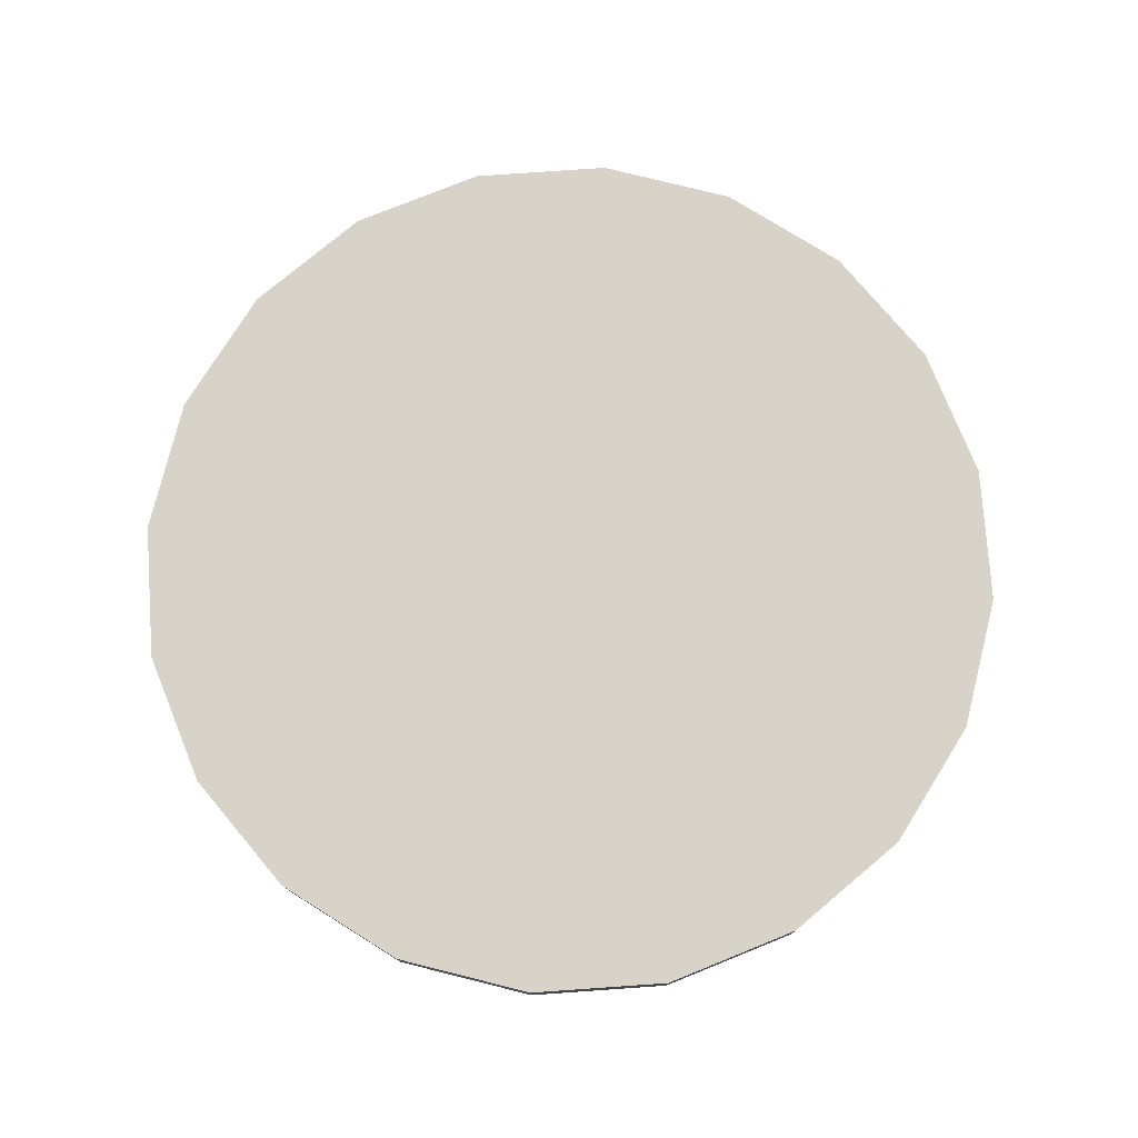
<metadata>
{"format":"obj","ext":"obj","renderer":"f3d","projection":"perspective","resolution":1024,"background":"white","views":[{"elev":77.0,"azim":23.0,"up":"+Z"}]}
</metadata>
<code>
g Darts
v 0 0.2766 0.01684
v 6.151e-08 0.01418 -0.01684
v -0.08548 0.2631 0.01684
v -0.004381 0.01348 -0.01684
v -0.1626 0.2238 0.01684
v -0.008334 0.01147 -0.01684
v -0.2238 0.1626 0.01684
v -0.01147 0.008334 -0.01684
v -0.2631 0.08548 0.01684
v -0.01348 0.004381 -0.01684
v -0.2766 -1.136e-08 0.01684
v -0.01418 1.417e-08 -0.01684
v -0.2631 -0.08548 0.01684
v -0.01348 -0.004381 -0.01684
v -0.2238 -0.1626 0.01684
v -0.01147 -0.008334 -0.01684
v -0.1626 -0.2238 0.01684
v -0.008334 -0.01147 -0.01684
v -0.08548 -0.2631 0.01684
v -0.004381 -0.01348 -0.01684
v 9.014e-08 -0.2766 0.01684
v -3.665e-08 -0.01418 -0.01684
v 0.08548 -0.2631 0.01684
v 0.004381 -0.01348 -0.01684
v 0.1626 -0.2238 0.01684
v 0.008334 -0.01147 -0.01684
v 0.2238 -0.1626 0.01684
v 0.01147 -0.008334 -0.01684
v 0.2631 -0.08548 0.01684
v 0.01348 -0.004381 -0.01684
v 0.2766 2.678e-07 0.01684
v 0.01418 3.201e-08 -0.01684
v 0.2631 0.08548 0.01684
v 0.01348 0.004381 -0.01684
v 0.2238 0.1626 0.01684
v 0.01147 0.008334 -0.01684
v 0.1626 0.2238 0.01684
v 0.008334 0.01147 -0.01684
v 0.08548 0.2631 0.01684
v 0.004381 0.01348 -0.01684
v -0.08548 0.2631 -0.01684
v 0 0.2766 -0.01684
v -0.1626 0.2238 -0.01684
v -0.2238 0.1626 -0.01684
v -0.2631 0.08548 -0.01684
v -0.2766 -1.283e-08 -0.01684
v -0.2631 -0.08548 -0.01684
v -0.2238 -0.1626 -0.01684
v -0.1626 -0.2238 -0.01684
v -0.08548 -0.2631 -0.01684
v 9.014e-08 -0.2766 -0.01684
v 0.08548 -0.2631 -0.01684
v 0.1626 -0.2238 -0.01684
v 0.2238 -0.1626 -0.01684
v 0.2631 -0.08548 -0.01684
v 0.2766 2.664e-07 -0.01684
v 0.2631 0.08548 -0.01684
v 0.2238 0.1626 -0.01684
v 0.1626 0.2238 -0.01684
v 0.08548 0.2631 -0.01684
v -0.07652 0.2355 -0.01684
v 8.971e-09 0.2476 -0.01684
v -0.1455 0.2003 -0.01684
v -0.2003 0.1455 -0.01684
v -0.2355 0.07652 -0.01684
v -0.2476 -9.983e-09 -0.01684
v -0.2355 -0.07652 -0.01684
v -0.2003 -0.1455 -0.01684
v -0.1455 -0.2003 -0.01684
v -0.07652 -0.2355 -0.01684
v 7.876e-08 -0.2476 -0.01684
v 0.07652 -0.2355 -0.01684
v 0.1455 -0.2003 -0.01684
v 0.2003 -0.1455 -0.01684
v 0.2355 -0.07652 -0.01684
v 0.2476 2.386e-07 -0.01684
v 0.2355 0.07652 -0.01684
v 0.2003 0.1455 -0.01684
v 0.1455 0.2003 -0.01684
v 0.07652 0.2355 -0.01684
v -0.06905 0.2125 -0.01684
v 1.754e-08 0.2234 -0.01684
v -0.1313 0.1808 -0.01684
v -0.1808 0.1313 -0.01684
v -0.2125 0.06905 -0.01684
v -0.2234 -7.43e-09 -0.01684
v -0.2125 -0.06905 -0.01684
v -0.1808 -0.1313 -0.01684
v -0.1313 -0.1808 -0.01684
v -0.06905 -0.2125 -0.01684
v 6.873e-08 -0.2234 -0.01684
v 0.06905 -0.2125 -0.01684
v 0.1313 -0.1808 -0.01684
v 0.1808 -0.1313 -0.01684
v 0.2125 -0.06905 -0.01684
v 0.2234 2.154e-07 -0.01684
v 0.2125 0.06905 -0.01684
v 0.1808 0.1313 -0.01684
v 0.1313 0.1808 -0.01684
v 0.06905 0.2125 -0.01684
v -0.04899 0.1508 -0.01684
v 2.886e-08 0.1585 -0.01684
v -0.09319 0.1283 -0.01684
v -0.1283 0.09319 -0.01684
v -0.1508 0.04899 -0.01684
v -0.1585 8.645e-09 -0.01684
v -0.1508 -0.04899 -0.01684
v -0.1283 -0.09319 -0.01684
v -0.09319 -0.1283 -0.01684
v -0.04899 -0.1508 -0.01684
v 3.977e-08 -0.1585 -0.01684
v 0.04899 -0.1508 -0.01684
v 0.09319 -0.1283 -0.01684
v 0.1283 -0.09319 -0.01684
v 0.1508 -0.04899 -0.01684
v 0.1585 1.636e-07 -0.01684
v 0.1508 0.04899 -0.01684
v 0.1283 0.09319 -0.01684
v 0.09319 0.1283 -0.01684
v 0.04899 0.1508 -0.01684
v -0.04361 0.1342 -0.01684
v 3.413e-08 0.1411 -0.01684
v -0.08295 0.1142 -0.01684
v -0.1142 0.08295 -0.01684
v -0.1342 0.04361 -0.01684
v -0.1411 1.142e-09 -0.01684
v -0.1342 -0.04361 -0.01684
v -0.1142 -0.08295 -0.01684
v -0.08295 -0.1142 -0.01684
v -0.04361 -0.1342 -0.01684
v 3.222e-08 -0.1411 -0.01684
v 0.04361 -0.1342 -0.01684
v 0.08295 -0.1142 -0.01684
v 0.1142 -0.08295 -0.01684
v 0.1342 -0.04361 -0.01684
v 0.1411 1.372e-07 -0.01684
v 0.1342 0.04361 -0.01684
v 0.1142 0.08295 -0.01684
v 0.08295 0.1142 -0.01684
v 0.04361 0.1342 -0.01684
v -0.009003 0.02771 -0.01684
v 7.449e-08 0.02914 -0.01684
v -0.01713 0.02357 -0.01684
v -0.02357 0.01713 -0.01684
v -0.02771 0.009003 -0.01684
v -0.02914 2.071e-08 -0.01684
v -0.02771 -0.009003 -0.01684
v -0.02357 -0.01713 -0.01684
v -0.01713 -0.02357 -0.01684
v -0.009003 -0.02771 -0.01684
v -2.378e-08 -0.02914 -0.01684
v 0.009003 -0.02771 -0.01684
v 0.01713 -0.02357 -0.01684
v 0.02357 -0.01713 -0.01684
v 0.02771 -0.009003 -0.01684
v 0.02914 3.844e-08 -0.01684
v 0.02771 0.009003 -0.01684
v 0.02357 0.01713 -0.01684
v 0.01713 0.02357 -0.01684
v 0.009003 0.02771 -0.01684
v -0.08548 0.2631 0.01684
v -0.08548 0.2631 -0.01684
v -0.1626 0.2238 0.01684
v -0.1626 0.2238 -0.01684
v -0.2238 0.1626 0.01684
v -0.2238 0.1626 -0.01684
v -0.2631 0.08548 0.01684
v -0.2631 0.08548 -0.01684
v -0.2766 -1.136e-08 0.01684
v -0.2766 -1.283e-08 -0.01684
v -0.2631 -0.08548 0.01684
v -0.2631 -0.08548 -0.01684
v -0.2238 -0.1626 0.01684
v -0.2238 -0.1626 -0.01684
v -0.1626 -0.2238 0.01684
v -0.1626 -0.2238 -0.01684
v -0.08548 -0.2631 0.01684
v -0.08548 -0.2631 -0.01684
v 9.014e-08 -0.2766 0.01684
v 9.014e-08 -0.2766 -0.01684
v 0.08548 -0.2631 0.01684
v 0.08548 -0.2631 -0.01684
v 0.1626 -0.2238 0.01684
v 0.1626 -0.2238 -0.01684
v 0.2238 -0.1626 0.01684
v 0.2238 -0.1626 -0.01684
v 0.2631 -0.08548 0.01684
v 0.2631 -0.08548 -0.01684
v 0.2766 2.678e-07 0.01684
v 0.2766 2.664e-07 -0.01684
v 0.2631 0.08548 0.01684
v 0.2631 0.08548 -0.01684
v 0.2238 0.1626 0.01684
v 0.2238 0.1626 -0.01684
v 0.1626 0.2238 0.01684
v 0.1626 0.2238 -0.01684
v 0.08548 0.2631 0.01684
v 0 0.2766 0.01684
v 0.08548 0.2631 -0.01684
v 0 0.2766 -0.01684
v 0 0.2766 0.01684
v 0.08548 0.2631 0.01684
v -0.08548 0.2631 0.01684
v -0.1626 0.2238 0.01684
v -0.2238 0.1626 0.01684
v -0.2631 0.08548 0.01684
v -0.2766 -1.136e-08 0.01684
v -0.2631 -0.08548 0.01684
v -0.2238 -0.1626 0.01684
v -0.1626 -0.2238 0.01684
v -0.08548 -0.2631 0.01684
v 9.014e-08 -0.2766 0.01684
v 0.08548 -0.2631 0.01684
v 0.1626 -0.2238 0.01684
v 0.2238 -0.1626 0.01684
v 0.2631 -0.08548 0.01684
v 0.2766 2.678e-07 0.01684
v 0.2631 0.08548 0.01684
v 0.2238 0.1626 0.01684
v 0.1626 0.2238 0.01684
v 0 0.2766 -0.01684
v -0.08548 0.2631 -0.01684
v -0.1626 0.2238 -0.01684
v -0.2238 0.1626 -0.01684
v -0.2631 0.08548 -0.01684
v -0.2766 -1.283e-08 -0.01684
v -0.2631 -0.08548 -0.01684
v -0.2238 -0.1626 -0.01684
v -0.1626 -0.2238 -0.01684
v -0.08548 -0.2631 -0.01684
v 9.014e-08 -0.2766 -0.01684
v 0.08548 -0.2631 -0.01684
v 0.1626 -0.2238 -0.01684
v 0.2238 -0.1626 -0.01684
v 0.2631 -0.08548 -0.01684
v 0.2766 2.664e-07 -0.01684
v 0.2631 0.08548 -0.01684
v 0.2238 0.1626 -0.01684
v 0.1626 0.2238 -0.01684
v 0.08548 0.2631 -0.01684
v 8.971e-09 0.2476 -0.01684
v -0.07652 0.2355 -0.01684
v -0.06905 0.2125 -0.01684
v -0.07652 0.2355 -0.01684
v -0.1455 0.2003 -0.01684
v -0.1313 0.1808 -0.01684
v -0.1455 0.2003 -0.01684
v -0.2003 0.1455 -0.01684
v -0.1808 0.1313 -0.01684
v -0.2003 0.1455 -0.01684
v -0.2355 0.07652 -0.01684
v -0.2125 0.06905 -0.01684
v -0.2355 0.07652 -0.01684
v -0.2476 -9.983e-09 -0.01684
v -0.2234 -7.43e-09 -0.01684
v -0.2476 -9.983e-09 -0.01684
v -0.2355 -0.07652 -0.01684
v -0.2125 -0.06905 -0.01684
v -0.2355 -0.07652 -0.01684
v -0.2003 -0.1455 -0.01684
v -0.1808 -0.1313 -0.01684
v -0.2003 -0.1455 -0.01684
v -0.1455 -0.2003 -0.01684
v -0.1313 -0.1808 -0.01684
v -0.1455 -0.2003 -0.01684
v -0.07652 -0.2355 -0.01684
v -0.06905 -0.2125 -0.01684
v -0.07652 -0.2355 -0.01684
v 7.876e-08 -0.2476 -0.01684
v 6.873e-08 -0.2234 -0.01684
v 7.876e-08 -0.2476 -0.01684
v 0.07652 -0.2355 -0.01684
v 0.06905 -0.2125 -0.01684
v 0.07652 -0.2355 -0.01684
v 0.1455 -0.2003 -0.01684
v 0.1313 -0.1808 -0.01684
v 0.1455 -0.2003 -0.01684
v 0.2003 -0.1455 -0.01684
v 0.1808 -0.1313 -0.01684
v 0.2003 -0.1455 -0.01684
v 0.2355 -0.07652 -0.01684
v 0.2125 -0.06905 -0.01684
v 0.2355 -0.07652 -0.01684
v 0.2476 2.386e-07 -0.01684
v 0.2234 2.154e-07 -0.01684
v 0.2476 2.386e-07 -0.01684
v 0.2355 0.07652 -0.01684
v 0.2125 0.06905 -0.01684
v 0.2355 0.07652 -0.01684
v 0.2003 0.1455 -0.01684
v 0.1808 0.1313 -0.01684
v 0.2003 0.1455 -0.01684
v 0.1455 0.2003 -0.01684
v 0.1313 0.1808 -0.01684
v 0.1455 0.2003 -0.01684
v 0.07652 0.2355 -0.01684
v 0.06905 0.2125 -0.01684
v 0.07652 0.2355 -0.01684
v 1.754e-08 0.2234 -0.01684
v 8.971e-09 0.2476 -0.01684
v 1.754e-08 0.2234 -0.01684
v -0.06905 0.2125 -0.01684
v -0.04899 0.1508 -0.01684
v -0.06905 0.2125 -0.01684
v -0.1313 0.1808 -0.01684
v -0.09319 0.1283 -0.01684
v -0.1313 0.1808 -0.01684
v -0.1808 0.1313 -0.01684
v -0.1283 0.09319 -0.01684
v -0.1808 0.1313 -0.01684
v -0.2125 0.06905 -0.01684
v -0.1508 0.04899 -0.01684
v -0.2125 0.06905 -0.01684
v -0.2234 -7.43e-09 -0.01684
v -0.1585 8.645e-09 -0.01684
v -0.2234 -7.43e-09 -0.01684
v -0.2125 -0.06905 -0.01684
v -0.1508 -0.04899 -0.01684
v -0.2125 -0.06905 -0.01684
v -0.1808 -0.1313 -0.01684
v -0.1283 -0.09319 -0.01684
v -0.1808 -0.1313 -0.01684
v -0.1313 -0.1808 -0.01684
v -0.09319 -0.1283 -0.01684
v -0.1313 -0.1808 -0.01684
v -0.06905 -0.2125 -0.01684
v -0.04899 -0.1508 -0.01684
v -0.06905 -0.2125 -0.01684
v 6.873e-08 -0.2234 -0.01684
v 3.977e-08 -0.1585 -0.01684
v 6.873e-08 -0.2234 -0.01684
v 0.06905 -0.2125 -0.01684
v 0.04899 -0.1508 -0.01684
v 0.06905 -0.2125 -0.01684
v 0.1313 -0.1808 -0.01684
v 0.09319 -0.1283 -0.01684
v 0.1313 -0.1808 -0.01684
v 0.1808 -0.1313 -0.01684
v 0.1283 -0.09319 -0.01684
v 0.1808 -0.1313 -0.01684
v 0.2125 -0.06905 -0.01684
v 0.1508 -0.04899 -0.01684
v 0.2125 -0.06905 -0.01684
v 0.2234 2.154e-07 -0.01684
v 0.1585 1.636e-07 -0.01684
v 0.2234 2.154e-07 -0.01684
v 0.2125 0.06905 -0.01684
v 0.1508 0.04899 -0.01684
v 0.2125 0.06905 -0.01684
v 0.1808 0.1313 -0.01684
v 0.1283 0.09319 -0.01684
v 0.1808 0.1313 -0.01684
v 0.1313 0.1808 -0.01684
v 0.09319 0.1283 -0.01684
v 0.1313 0.1808 -0.01684
v 0.06905 0.2125 -0.01684
v 0.04899 0.1508 -0.01684
v 0.06905 0.2125 -0.01684
v 2.886e-08 0.1585 -0.01684
v 1.754e-08 0.2234 -0.01684
v 2.886e-08 0.1585 -0.01684
v -0.04899 0.1508 -0.01684
v -0.04361 0.1342 -0.01684
v -0.04899 0.1508 -0.01684
v -0.09319 0.1283 -0.01684
v -0.08295 0.1142 -0.01684
v -0.09319 0.1283 -0.01684
v -0.1283 0.09319 -0.01684
v -0.1142 0.08295 -0.01684
v -0.1283 0.09319 -0.01684
v -0.1508 0.04899 -0.01684
v -0.1342 0.04361 -0.01684
v -0.1508 0.04899 -0.01684
v -0.1585 8.645e-09 -0.01684
v -0.1411 1.142e-09 -0.01684
v -0.1585 8.645e-09 -0.01684
v -0.1508 -0.04899 -0.01684
v -0.1342 -0.04361 -0.01684
v -0.1508 -0.04899 -0.01684
v -0.1283 -0.09319 -0.01684
v -0.1142 -0.08295 -0.01684
v -0.1283 -0.09319 -0.01684
v -0.09319 -0.1283 -0.01684
v -0.08295 -0.1142 -0.01684
v -0.09319 -0.1283 -0.01684
v -0.04899 -0.1508 -0.01684
v -0.04361 -0.1342 -0.01684
v -0.04899 -0.1508 -0.01684
v 3.977e-08 -0.1585 -0.01684
v 3.222e-08 -0.1411 -0.01684
v 3.977e-08 -0.1585 -0.01684
v 0.04899 -0.1508 -0.01684
v 0.04361 -0.1342 -0.01684
v 0.04899 -0.1508 -0.01684
v 0.09319 -0.1283 -0.01684
v 0.08295 -0.1142 -0.01684
v 0.09319 -0.1283 -0.01684
v 0.1283 -0.09319 -0.01684
v 0.1142 -0.08295 -0.01684
v 0.1283 -0.09319 -0.01684
v 0.1508 -0.04899 -0.01684
v 0.1342 -0.04361 -0.01684
v 0.1508 -0.04899 -0.01684
v 0.1585 1.636e-07 -0.01684
v 0.1411 1.372e-07 -0.01684
v 0.1585 1.636e-07 -0.01684
v 0.1508 0.04899 -0.01684
v 0.1342 0.04361 -0.01684
v 0.1508 0.04899 -0.01684
v 0.1283 0.09319 -0.01684
v 0.1142 0.08295 -0.01684
v 0.1283 0.09319 -0.01684
v 0.09319 0.1283 -0.01684
v 0.08295 0.1142 -0.01684
v 0.09319 0.1283 -0.01684
v 0.04899 0.1508 -0.01684
v 0.04361 0.1342 -0.01684
v 0.04899 0.1508 -0.01684
v 3.413e-08 0.1411 -0.01684
v 2.886e-08 0.1585 -0.01684
v 3.413e-08 0.1411 -0.01684
v -0.04361 0.1342 -0.01684
v -0.009003 0.02771 -0.01684
v -0.04361 0.1342 -0.01684
v -0.08295 0.1142 -0.01684
v -0.01713 0.02357 -0.01684
v -0.08295 0.1142 -0.01684
v -0.1142 0.08295 -0.01684
v -0.02357 0.01713 -0.01684
v -0.1142 0.08295 -0.01684
v -0.1342 0.04361 -0.01684
v -0.02771 0.009003 -0.01684
v -0.1342 0.04361 -0.01684
v -0.1411 1.142e-09 -0.01684
v -0.02914 2.071e-08 -0.01684
v -0.1411 1.142e-09 -0.01684
v -0.1342 -0.04361 -0.01684
v -0.02771 -0.009003 -0.01684
v -0.1342 -0.04361 -0.01684
v -0.1142 -0.08295 -0.01684
v -0.02357 -0.01713 -0.01684
v -0.1142 -0.08295 -0.01684
v -0.08295 -0.1142 -0.01684
v -0.01713 -0.02357 -0.01684
v -0.08295 -0.1142 -0.01684
v -0.04361 -0.1342 -0.01684
v -0.009003 -0.02771 -0.01684
v -0.04361 -0.1342 -0.01684
v 3.222e-08 -0.1411 -0.01684
v -2.378e-08 -0.02914 -0.01684
v 3.222e-08 -0.1411 -0.01684
v 0.04361 -0.1342 -0.01684
v 0.009003 -0.02771 -0.01684
v 0.04361 -0.1342 -0.01684
v 0.08295 -0.1142 -0.01684
v 0.01713 -0.02357 -0.01684
v 0.08295 -0.1142 -0.01684
v 0.1142 -0.08295 -0.01684
v 0.02357 -0.01713 -0.01684
v 0.1142 -0.08295 -0.01684
v 0.1342 -0.04361 -0.01684
v 0.02771 -0.009003 -0.01684
v 0.1342 -0.04361 -0.01684
v 0.1411 1.372e-07 -0.01684
v 0.02914 3.844e-08 -0.01684
v 0.1411 1.372e-07 -0.01684
v 0.1342 0.04361 -0.01684
v 0.02771 0.009003 -0.01684
v 0.1342 0.04361 -0.01684
v 0.1142 0.08295 -0.01684
v 0.02357 0.01713 -0.01684
v 0.1142 0.08295 -0.01684
v 0.08295 0.1142 -0.01684
v 0.01713 0.02357 -0.01684
v 0.08295 0.1142 -0.01684
v 0.04361 0.1342 -0.01684
v 0.009003 0.02771 -0.01684
v 0.04361 0.1342 -0.01684
v 7.449e-08 0.02914 -0.01684
v 3.413e-08 0.1411 -0.01684
v 6.151e-08 0.01418 -0.01684
v 7.449e-08 0.02914 -0.01684
v -0.004381 0.01348 -0.01684
v -0.009003 0.02771 -0.01684
v -0.008334 0.01147 -0.01684
v -0.01713 0.02357 -0.01684
v -0.01147 0.008334 -0.01684
v -0.02357 0.01713 -0.01684
v -0.01348 0.004381 -0.01684
v -0.02771 0.009003 -0.01684
v -0.01418 1.417e-08 -0.01684
v -0.02914 2.071e-08 -0.01684
v -0.01348 -0.004381 -0.01684
v -0.02771 -0.009003 -0.01684
v -0.01147 -0.008334 -0.01684
v -0.02357 -0.01713 -0.01684
v -0.008334 -0.01147 -0.01684
v -0.01713 -0.02357 -0.01684
v -0.004381 -0.01348 -0.01684
v -0.009003 -0.02771 -0.01684
v -3.665e-08 -0.01418 -0.01684
v -2.378e-08 -0.02914 -0.01684
v 0.004381 -0.01348 -0.01684
v 0.009003 -0.02771 -0.01684
v 0.008334 -0.01147 -0.01684
v 0.01713 -0.02357 -0.01684
v 0.01147 -0.008334 -0.01684
v 0.02357 -0.01713 -0.01684
v 0.01348 -0.004381 -0.01684
v 0.02771 -0.009003 -0.01684
v 0.01418 3.201e-08 -0.01684
v 0.02914 3.844e-08 -0.01684
v 0.01348 0.004381 -0.01684
v 0.02771 0.009003 -0.01684
v 0.01147 0.008334 -0.01684
v 0.02357 0.01713 -0.01684
v 0.008334 0.01147 -0.01684
v 0.01713 0.02357 -0.01684
v 0.004381 0.01348 -0.01684
v 0.009003 0.02771 -0.01684
f 1 42 3
f 3 42 41
f 161 162 5
f 5 162 43
f 163 164 7
f 7 164 44
f 165 166 9
f 9 166 45
f 167 168 11
f 11 168 46
f 169 170 13
f 13 170 47
f 171 172 15
f 15 172 48
f 173 174 17
f 17 174 49
f 175 176 19
f 19 176 50
f 177 178 21
f 21 178 51
f 179 180 23
f 23 180 52
f 181 182 25
f 25 182 53
f 183 184 27
f 27 184 54
f 185 186 29
f 29 186 55
f 187 188 31
f 31 188 56
f 189 190 33
f 33 190 57
f 191 192 35
f 35 192 58
f 193 194 37
f 37 194 59
f 4 2 6
f 2 40 6
f 40 38 6
f 38 36 6
f 36 34 6
f 34 32 6
f 32 30 6
f 30 28 6
f 28 26 6
f 26 24 6
f 24 22 6
f 22 20 6
f 20 18 6
f 18 16 6
f 16 14 6
f 14 12 6
f 12 10 6
f 10 8 6
f 195 196 39
f 39 196 60
f 197 199 198
f 198 199 200
f 201 203 202
f 203 204 202
f 204 205 202
f 205 206 202
f 206 207 202
f 207 208 202
f 208 209 202
f 209 210 202
f 210 211 202
f 211 212 202
f 212 213 202
f 213 214 202
f 214 215 202
f 215 216 202
f 216 217 202
f 217 218 202
f 218 219 202
f 219 220 202
f 82 81 241
f 241 81 242
f 243 83 244
f 244 83 245
f 246 84 247
f 247 84 248
f 249 85 250
f 250 85 251
f 252 86 253
f 253 86 254
f 255 87 256
f 256 87 257
f 258 88 259
f 259 88 260
f 261 89 262
f 262 89 263
f 264 90 265
f 265 90 266
f 267 91 268
f 268 91 269
f 270 92 271
f 271 92 272
f 273 93 274
f 274 93 275
f 276 94 277
f 277 94 278
f 279 95 280
f 280 95 281
f 282 96 283
f 283 96 284
f 285 97 286
f 286 97 287
f 288 98 289
f 289 98 290
f 291 99 292
f 292 99 293
f 294 100 295
f 295 100 296
f 297 299 298
f 298 299 300
f 102 101 301
f 301 101 302
f 303 103 304
f 304 103 305
f 306 104 307
f 307 104 308
f 309 105 310
f 310 105 311
f 312 106 313
f 313 106 314
f 315 107 316
f 316 107 317
f 318 108 319
f 319 108 320
f 321 109 322
f 322 109 323
f 324 110 325
f 325 110 326
f 327 111 328
f 328 111 329
f 330 112 331
f 331 112 332
f 333 113 334
f 334 113 335
f 336 114 337
f 337 114 338
f 339 115 340
f 340 115 341
f 342 116 343
f 343 116 344
f 345 117 346
f 346 117 347
f 348 118 349
f 349 118 350
f 351 119 352
f 352 119 353
f 354 120 355
f 355 120 356
f 357 359 358
f 358 359 360
f 122 121 361
f 361 121 362
f 363 123 364
f 364 123 365
f 366 124 367
f 367 124 368
f 369 125 370
f 370 125 371
f 372 126 373
f 373 126 374
f 375 127 376
f 376 127 377
f 378 128 379
f 379 128 380
f 381 129 382
f 382 129 383
f 384 130 385
f 385 130 386
f 387 131 388
f 388 131 389
f 390 132 391
f 391 132 392
f 393 133 394
f 394 133 395
f 396 134 397
f 397 134 398
f 399 135 400
f 400 135 401
f 402 136 403
f 403 136 404
f 405 137 406
f 406 137 407
f 408 138 409
f 409 138 410
f 411 139 412
f 412 139 413
f 414 140 415
f 415 140 416
f 417 419 418
f 418 419 420
f 142 141 421
f 421 141 422
f 423 143 424
f 424 143 425
f 426 144 427
f 427 144 428
f 429 145 430
f 430 145 431
f 432 146 433
f 433 146 434
f 435 147 436
f 436 147 437
f 438 148 439
f 439 148 440
f 441 149 442
f 442 149 443
f 444 150 445
f 445 150 446
f 447 151 448
f 448 151 449
f 450 152 451
f 451 152 452
f 453 153 454
f 454 153 455
f 456 154 457
f 457 154 458
f 459 155 460
f 460 155 461
f 462 156 463
f 463 156 464
f 465 157 466
f 466 157 467
f 468 158 469
f 469 158 470
f 471 159 472
f 472 159 473
f 474 160 475
f 475 160 476
f 477 479 478
f 478 479 480
f 518 519 520
f 517 519 518
f 519 481 520
f 516 517 518
f 520 481 482
f 515 517 516
f 481 483 482
f 514 515 516
f 482 483 484
f 513 515 514
f 483 485 484
f 512 513 514
f 484 485 486
f 511 513 512
f 485 487 486
f 510 511 512
f 486 487 488
f 509 511 510
f 487 489 488
f 508 509 510
f 488 489 490
f 507 509 508
f 489 491 490
f 506 507 508
f 490 491 492
f 505 507 506
f 491 493 492
f 504 505 506
f 492 493 494
f 503 505 504
f 493 495 494
f 502 503 504
f 494 495 496
f 501 503 502
f 495 497 496
f 500 501 502
f 496 497 498
f 499 501 500
f 497 499 498
f 498 499 500
f 239 80 240
f 79 80 239
f 80 62 240
f 238 79 239
f 240 62 221
f 78 79 238
f 62 61 221
f 237 78 238
f 221 61 222
f 77 78 237
f 61 63 222
f 236 77 237
f 222 63 223
f 76 77 236
f 63 64 223
f 235 76 236
f 223 64 224
f 75 76 235
f 64 65 224
f 234 75 235
f 224 65 225
f 74 75 234
f 65 66 225
f 233 74 234
f 225 66 226
f 73 74 233
f 66 67 226
f 232 73 233
f 226 67 227
f 72 73 232
f 67 68 227
f 231 72 232
f 227 68 228
f 71 72 231
f 68 69 228
f 230 71 231
f 228 69 229
f 70 71 230
f 69 70 229
f 229 70 230

</code>
